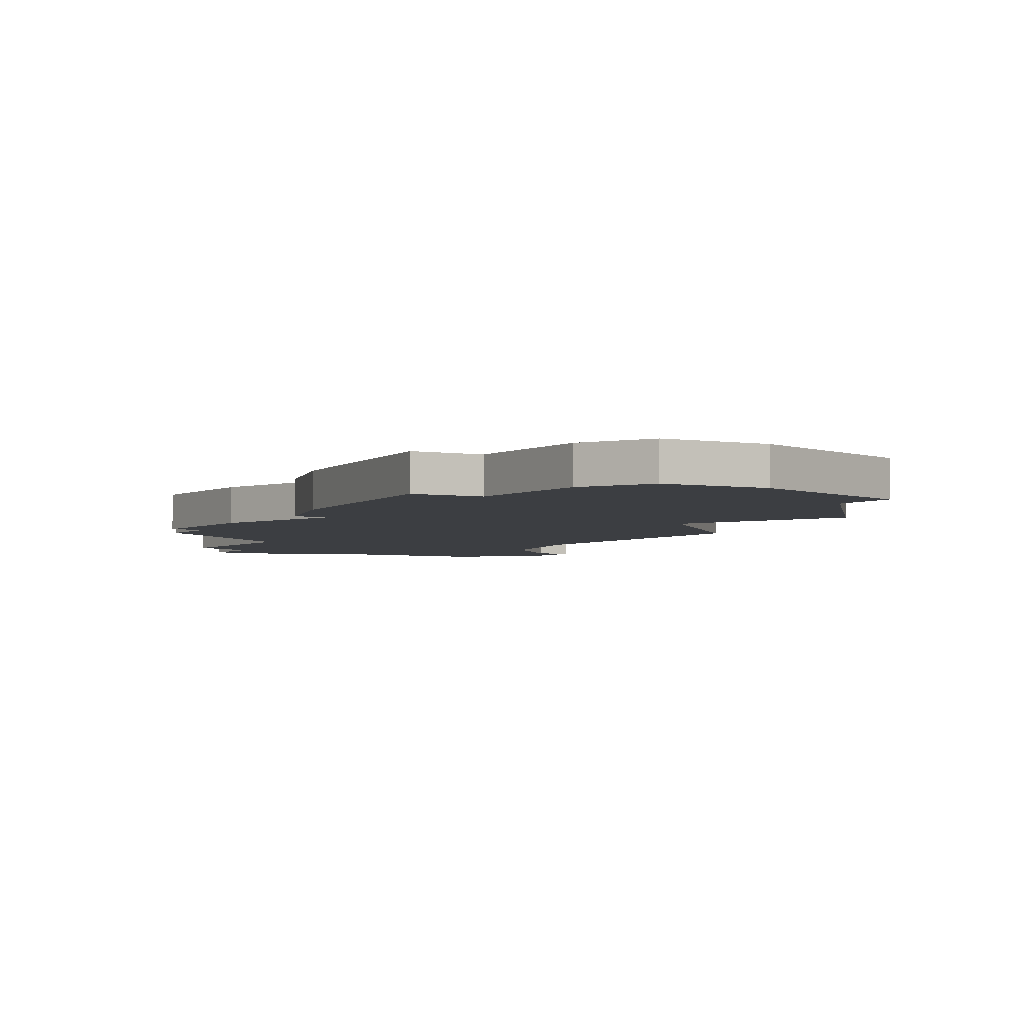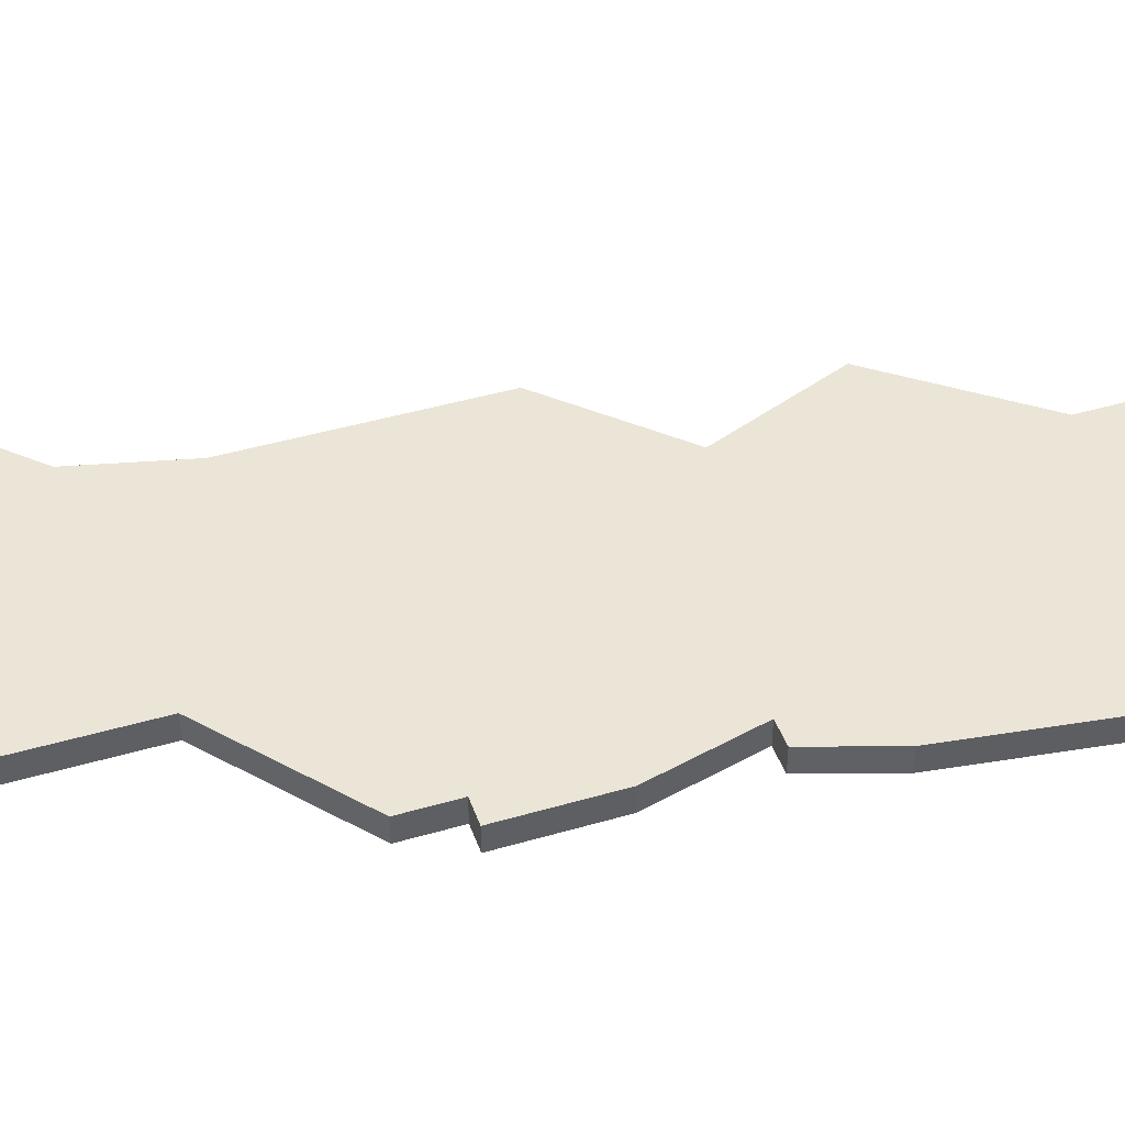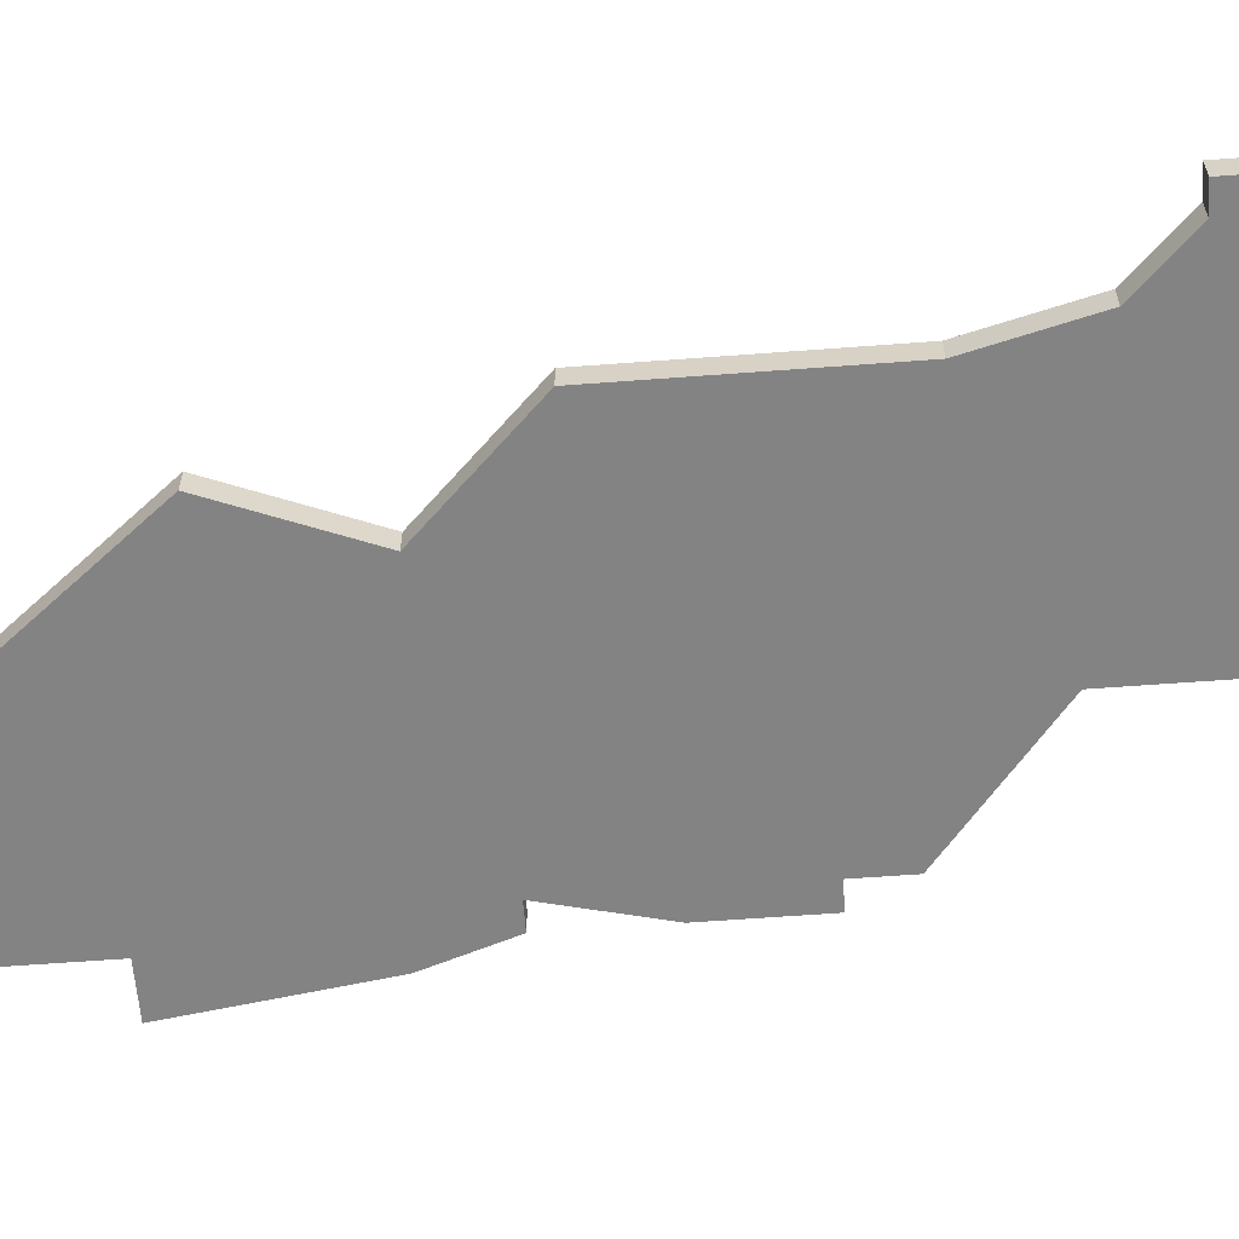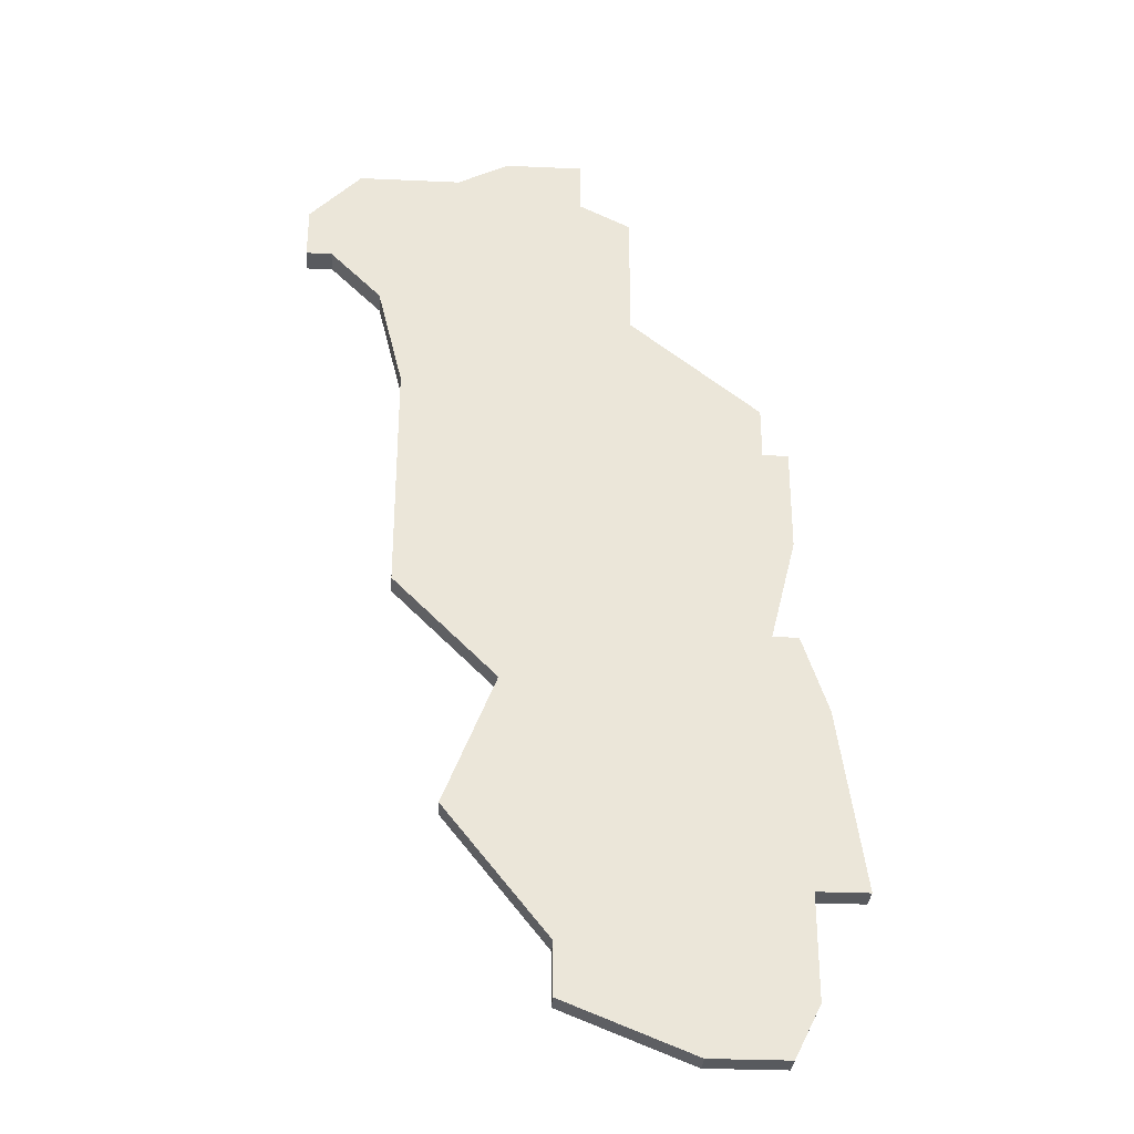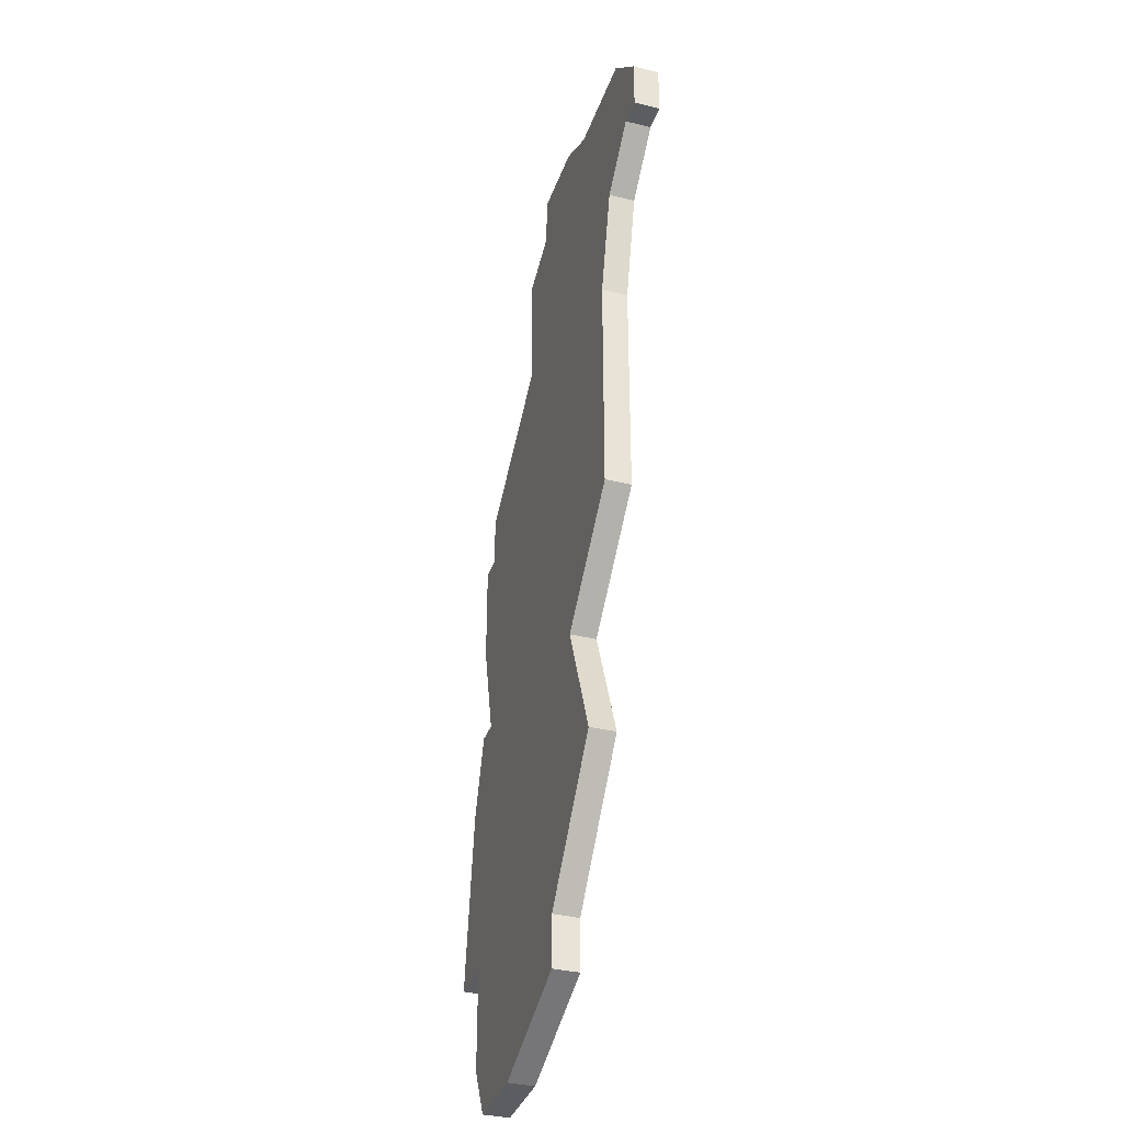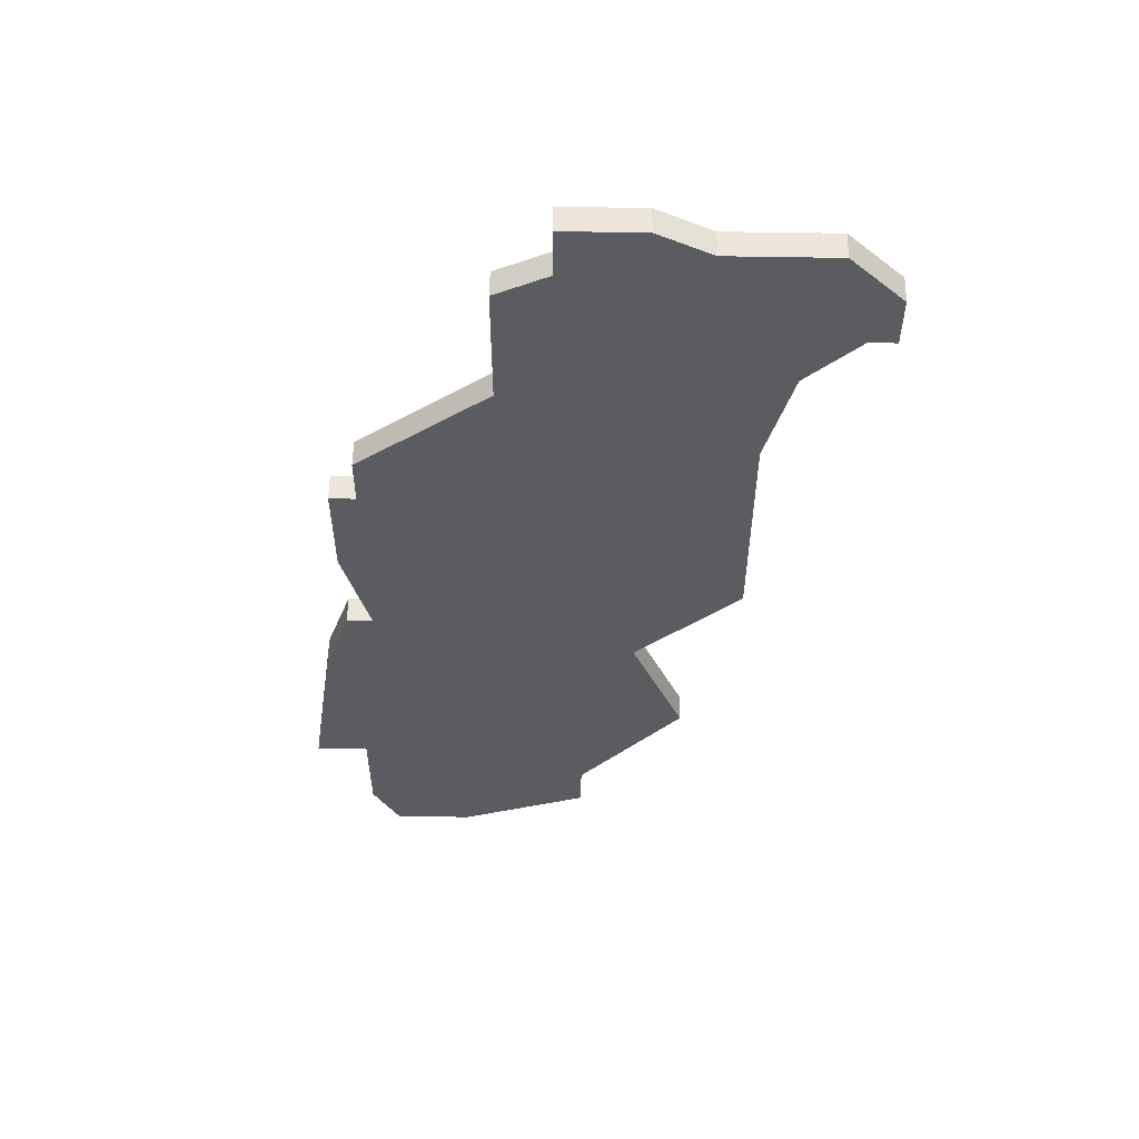
<metadata>
{"format":"obj","ext":"obj","renderer":"f3d","projection":"perspective","resolution":1024,"background":"white","views":[{"elev":-3.2,"azim":-30.7,"up":"+Z"},{"elev":44.1,"azim":-108.9,"up":"+Z"},{"elev":-61.2,"azim":94.4,"up":"+Z"},{"elev":-31.0,"azim":176.4,"up":"+Y"},{"elev":-35.7,"azim":72.1,"up":"+Y"},{"elev":56.2,"azim":1.1,"up":"+Y"}]}
</metadata>
<code>
v 1663 -1002 0
v 1660 -1002 0
v 1660 -1004 0
v 1658 -1005 0
v 1658 -1010 0
v 1653 -1014 0
v 1653 -1016 0
v 1652 -1016 0
v 1652 -1020 0
v 1653 -1024 0
v 1652 -1024 0
v 1651 -1027 0
v 1650 -1034 0
v 1652 -1034 0
v 1652 -1038 0
v 1653 -1040 0
v 1656 -1040 0
v 1661 -1038 0
v 1661 -1036 0
v 1665 -1031 0
v 1663 -1026 0
v 1667 -1022 0
v 1667 -1013 0
v 1668 -1009 0
v 1670 -1007 0
v 1671 -1007 0
v 1671 -1005 0
v 1669 -1003 0
v 1665 -1003 0
v 1663 -1002 1
v 1660 -1002 1
v 1660 -1004 1
v 1658 -1005 1
v 1658 -1010 1
v 1653 -1014 1
v 1653 -1016 1
v 1652 -1016 1
v 1652 -1020 1
v 1653 -1024 1
v 1652 -1024 1
v 1651 -1027 1
v 1650 -1034 1
v 1652 -1034 1
v 1652 -1038 1
v 1653 -1040 1
v 1656 -1040 1
v 1661 -1038 1
v 1661 -1036 1
v 1665 -1031 1
v 1663 -1026 1
v 1667 -1022 1
v 1667 -1013 1
v 1668 -1009 1
v 1670 -1007 1
v 1671 -1007 1
v 1671 -1005 1
v 1669 -1003 1
v 1665 -1003 1
f 2 1 29
f 5 4 3
f 7 6 5
f 9 8 7
f 12 11 10
f 14 13 12
f 16 15 14
f 18 17 16
f 21 20 19
f 23 22 21
f 27 26 25
f 29 28 27
f 3 2 29
f 9 7 5
f 14 12 10
f 18 16 14
f 24 23 21
f 27 25 24
f 3 29 27
f 10 9 5
f 18 14 10
f 3 27 24
f 18 10 5
f 3 24 21
f 18 5 3
f 3 21 19
f 19 18 3
f 58 30 31
f 32 33 34
f 34 35 36
f 36 37 38
f 39 40 41
f 41 42 43
f 43 44 45
f 45 46 47
f 48 49 50
f 50 51 52
f 54 55 56
f 56 57 58
f 58 31 32
f 34 36 38
f 39 41 43
f 43 45 47
f 50 52 53
f 53 54 56
f 56 58 32
f 34 38 39
f 39 43 47
f 53 56 32
f 34 39 47
f 50 53 32
f 32 34 47
f 48 50 32
f 32 47 48
f 31 30 2
f 2 30 1
f 32 31 3
f 3 31 2
f 33 32 4
f 4 32 3
f 34 33 5
f 5 33 4
f 35 34 6
f 6 34 5
f 36 35 7
f 7 35 6
f 37 36 8
f 8 36 7
f 38 37 9
f 9 37 8
f 39 38 10
f 10 38 9
f 40 39 11
f 11 39 10
f 41 40 12
f 12 40 11
f 42 41 13
f 13 41 12
f 43 42 14
f 14 42 13
f 44 43 15
f 15 43 14
f 45 44 16
f 16 44 15
f 46 45 17
f 17 45 16
f 47 46 18
f 18 46 17
f 48 47 19
f 19 47 18
f 49 48 20
f 20 48 19
f 50 49 21
f 21 49 20
f 51 50 22
f 22 50 21
f 52 51 23
f 23 51 22
f 53 52 24
f 24 52 23
f 54 53 25
f 25 53 24
f 55 54 26
f 26 54 25
f 56 55 27
f 27 55 26
f 57 56 28
f 28 56 27
f 30 58 1
f 1 58 29
f 58 57 29
f 29 57 28

</code>
